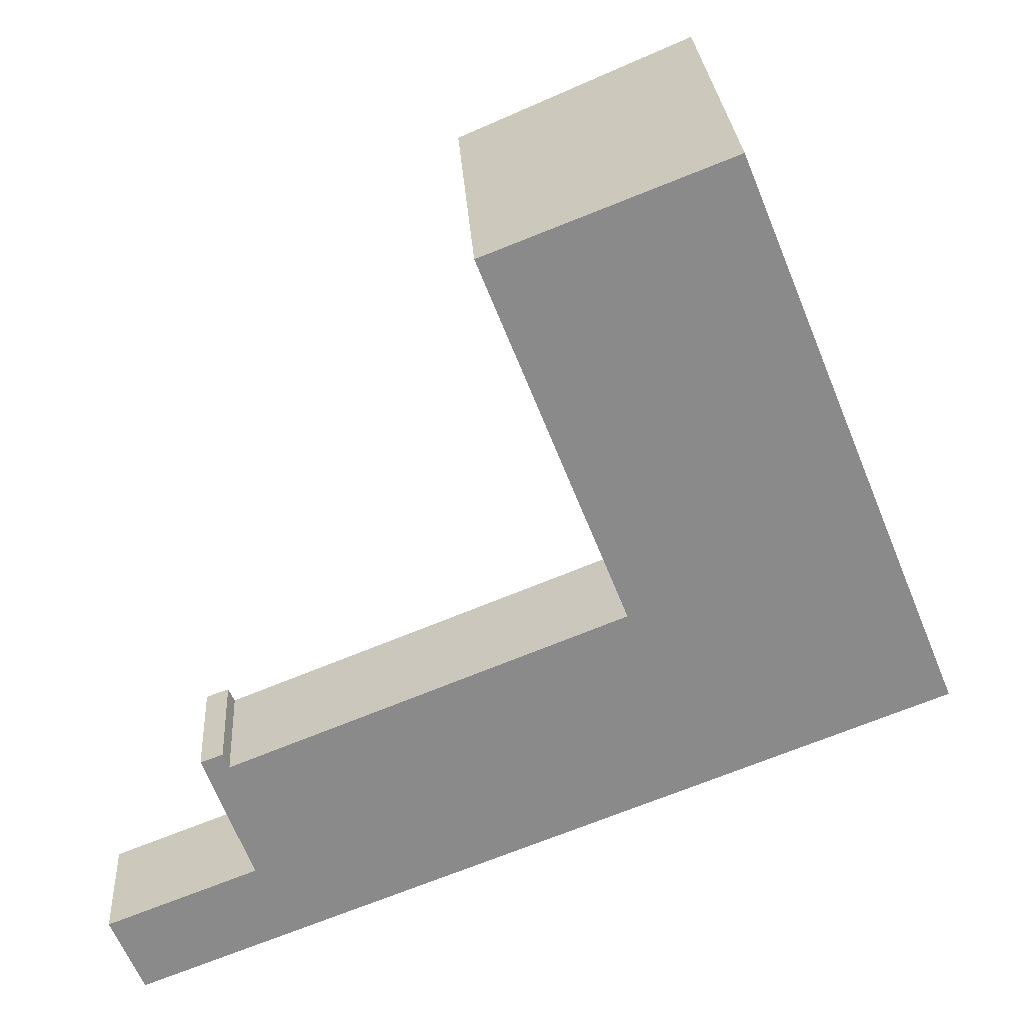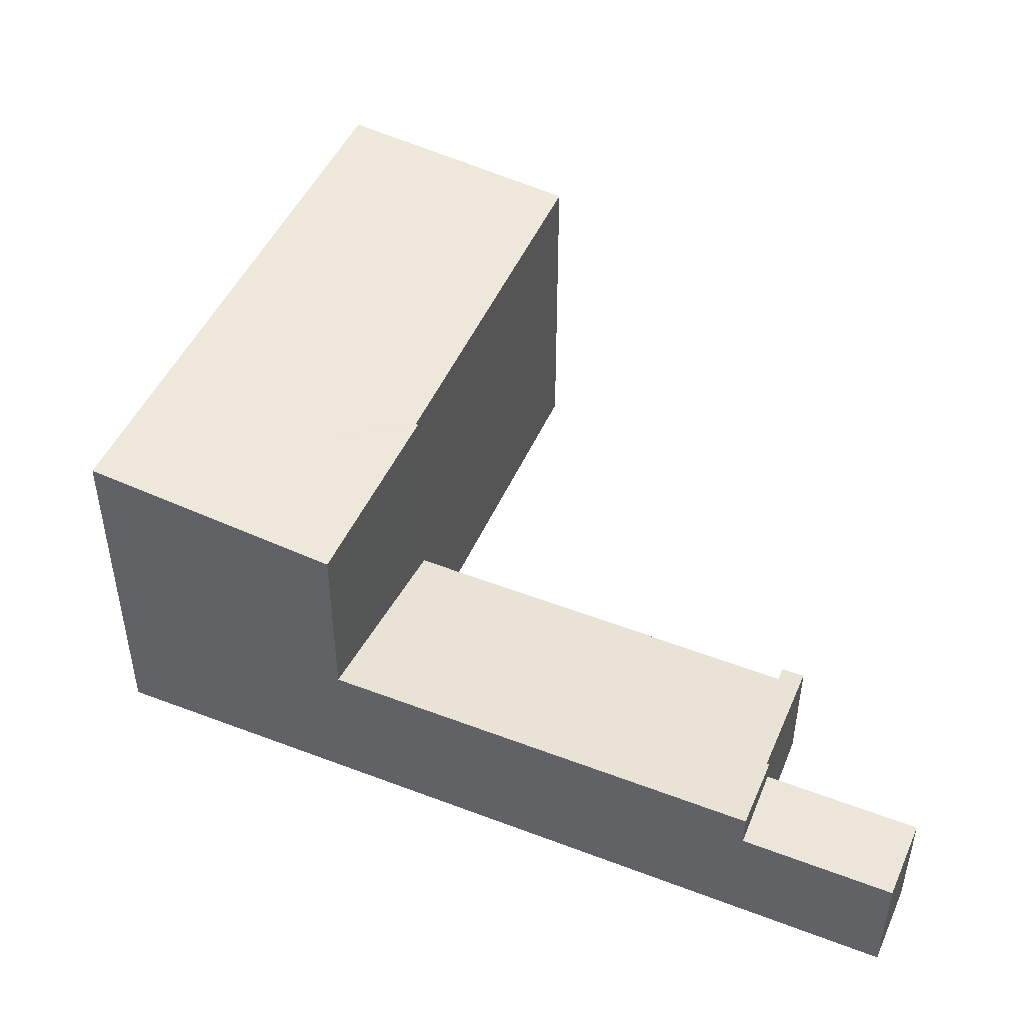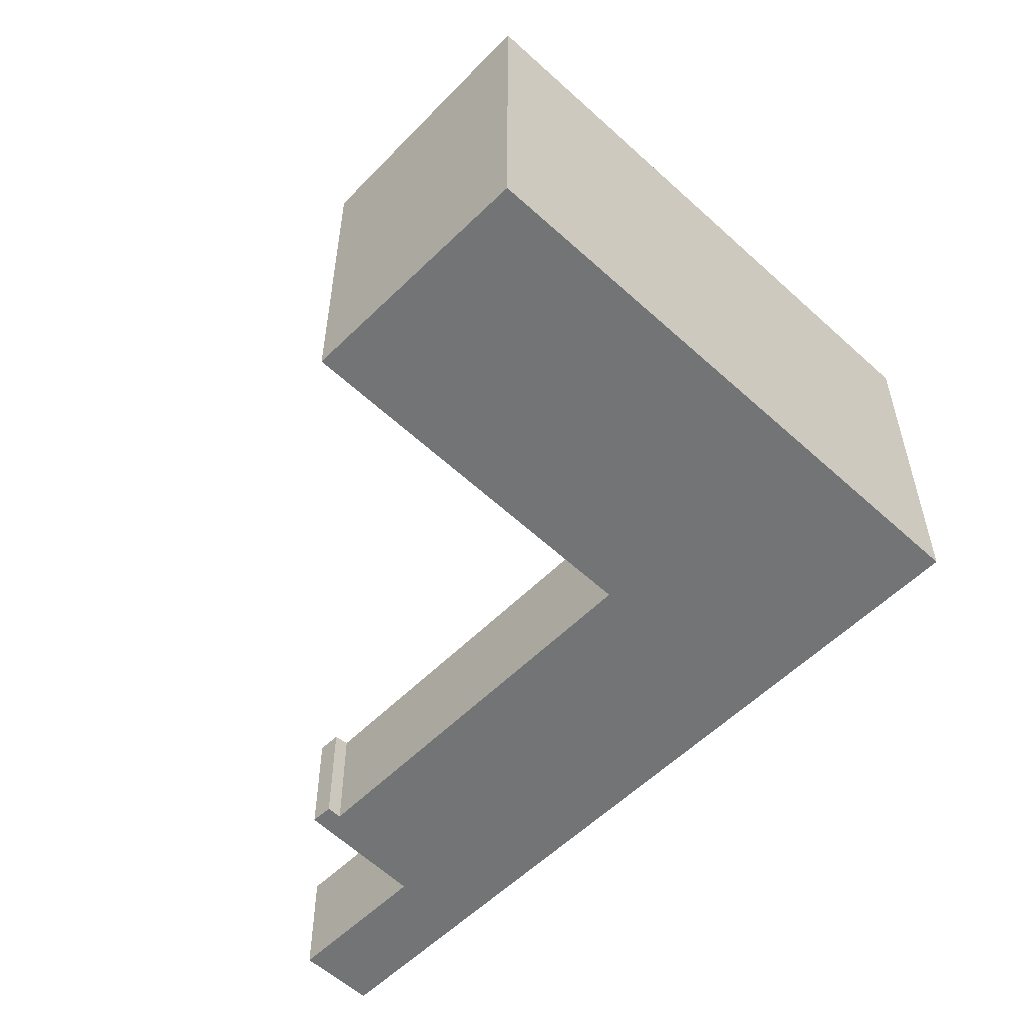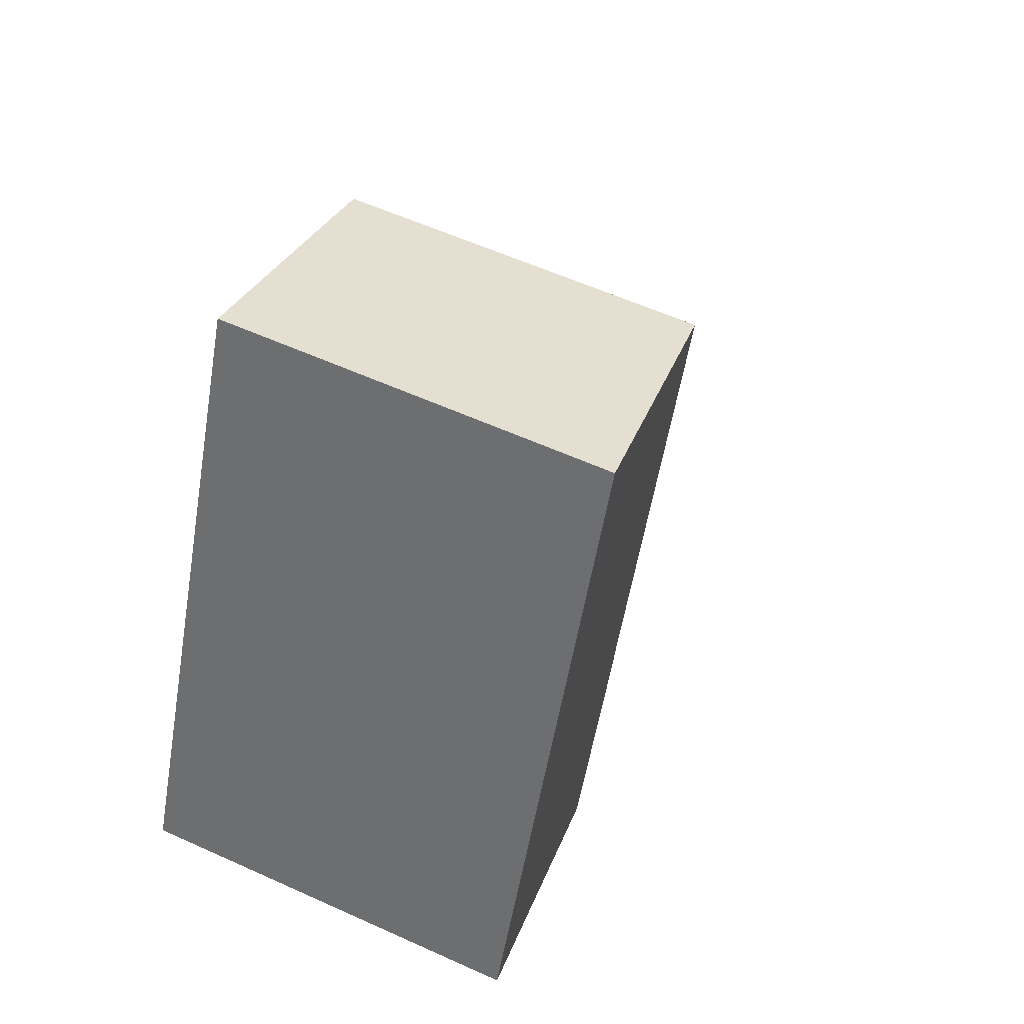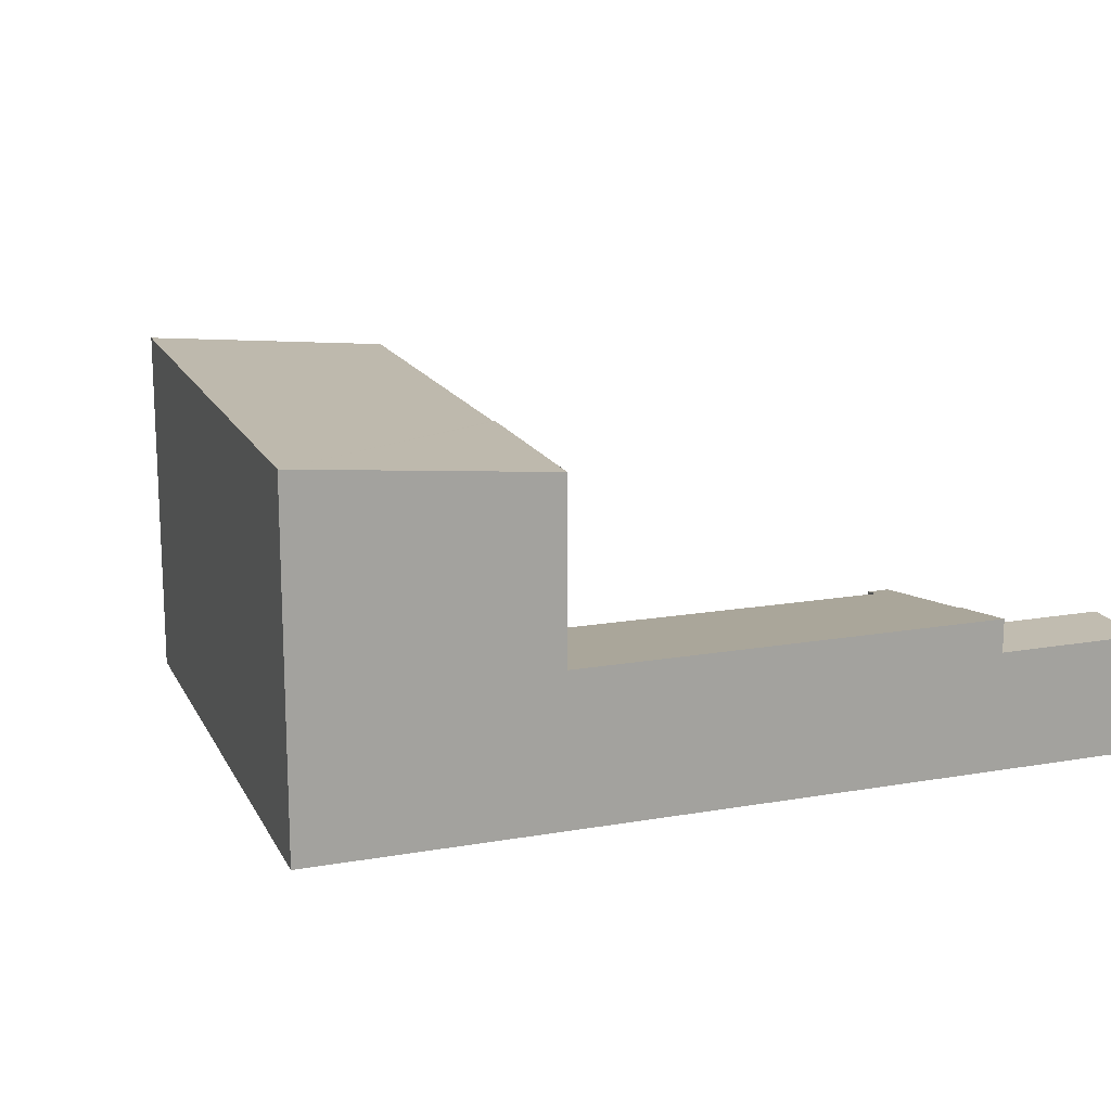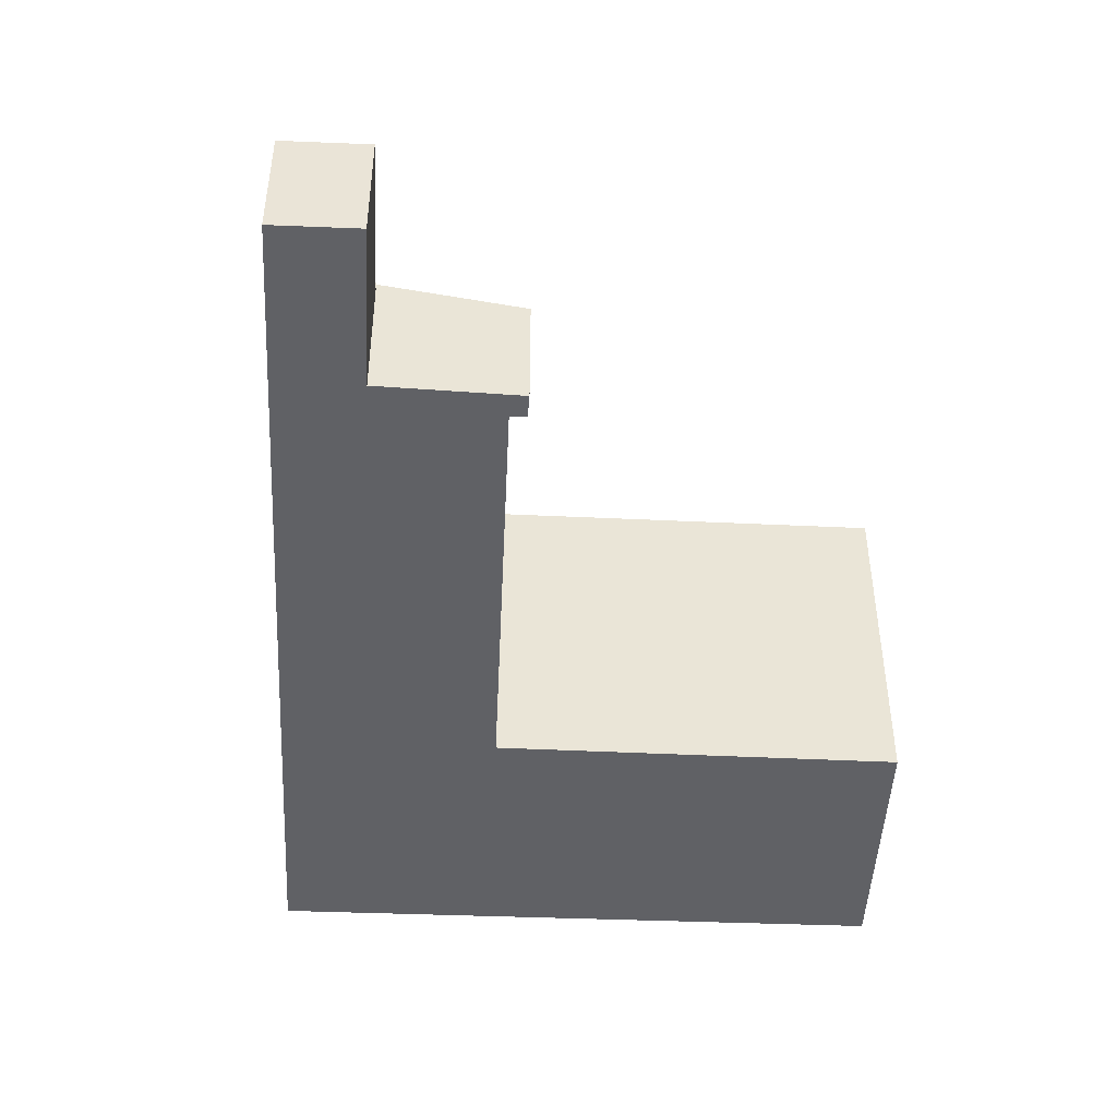
<metadata>
{"format":"obj","ext":"obj","renderer":"f3d","projection":"perspective","resolution":1024,"background":"white","views":[{"elev":26.9,"azim":-3.5,"up":"+Z"},{"elev":48.3,"azim":-178.4,"up":"+Y"},{"elev":-56.2,"azim":24.2,"up":"+Y"},{"elev":56.5,"azim":115.5,"up":"+Z"},{"elev":16.4,"azim":138.7,"up":"+Y"},{"elev":-47.3,"azim":-114.5,"up":"+Y"}]}
</metadata>
<code>
v  15.57 6.835 4.47
v  9.971 6.693 14.3
v  11.36 6.835 14.85
v  6.952 6.382 13.12
v  9.632 6.374 6.295
v  9.591 6.37 6.278
v  13 6.571 3.458
v  11.05 6.37 2.686
v  2.322 2.291 3.671
v  1.916 -2.157e-16 3.523
v  2.322 -2.248e-16 3.671
v  1.916 2.289 3.523
v  2.789 -6.748e-17 1.102
v  2.789 2.683 1.102
v  9.591 -3.844e-16 6.278
v  2.43 2.337 3.393
v  2.43 -2.078e-16 3.393
v  9.632 -3.855e-16 6.295
v  9.591 2.332 6.278
v  2.743 -6.638e-17 1.084
v  0 2.28 1.396e-16
v  0 0 0
v  2.743 2.28 1.084
v  2.743 2.683 1.084
v  3.272 2.28 -0.384
v  0.581 2.28 -1.446
v  6.952 -8.031e-16 13.12
v  9.971 -8.759e-16 14.3
v  0.581 8.854e-17 -1.446
v  3.272 2.351e-17 -0.384
v  11.05 -1.645e-16 2.686
v  3.272 2.921 -0.384
v  11.05 2.924 2.686
v  11.36 -9.092e-16 14.85
v  15.57 -2.737e-16 4.47
v  13 -2.117e-16 3.458
g defaultobject
f 1 2 3
f 2 1 4
f 4 1 5
f 5 1 6
f 6 1 7
f 6 7 8
f 9 10 11
f 10 9 12
f 12 13 10
f 13 12 14
f 15 16 17
f 16 15 18
f 16 18 19
f 19 18 5
f 19 5 6
f 20 21 22
f 21 20 13
f 21 13 23
f 23 13 14
f 23 14 24
f 25 21 23
f 21 25 26
f 2 27 28
f 27 2 4
f 21 29 22
f 29 21 26
f 26 30 29
f 30 26 25
f 30 25 31
f 31 25 32
f 31 32 33
f 6 33 19
f 33 6 8
f 16 11 17
f 11 16 9
f 3 28 34
f 28 3 2
f 1 34 35
f 34 1 3
f 10 17 11
f 28 35 34
f 35 28 27
f 35 27 18
f 35 18 36
f 36 18 15
f 36 15 17
f 36 17 31
f 31 17 30
f 30 17 13
f 13 17 10
f 30 13 20
f 30 20 22
f 30 22 29
f 24 25 23
f 25 24 32
f 9 14 12
f 14 9 16
f 14 16 19
f 14 19 32
f 32 19 33
f 32 24 14
f 7 35 36
f 35 7 1
f 4 18 27
f 18 4 5
f 33 36 31
f 36 33 7
f 7 33 8

</code>
